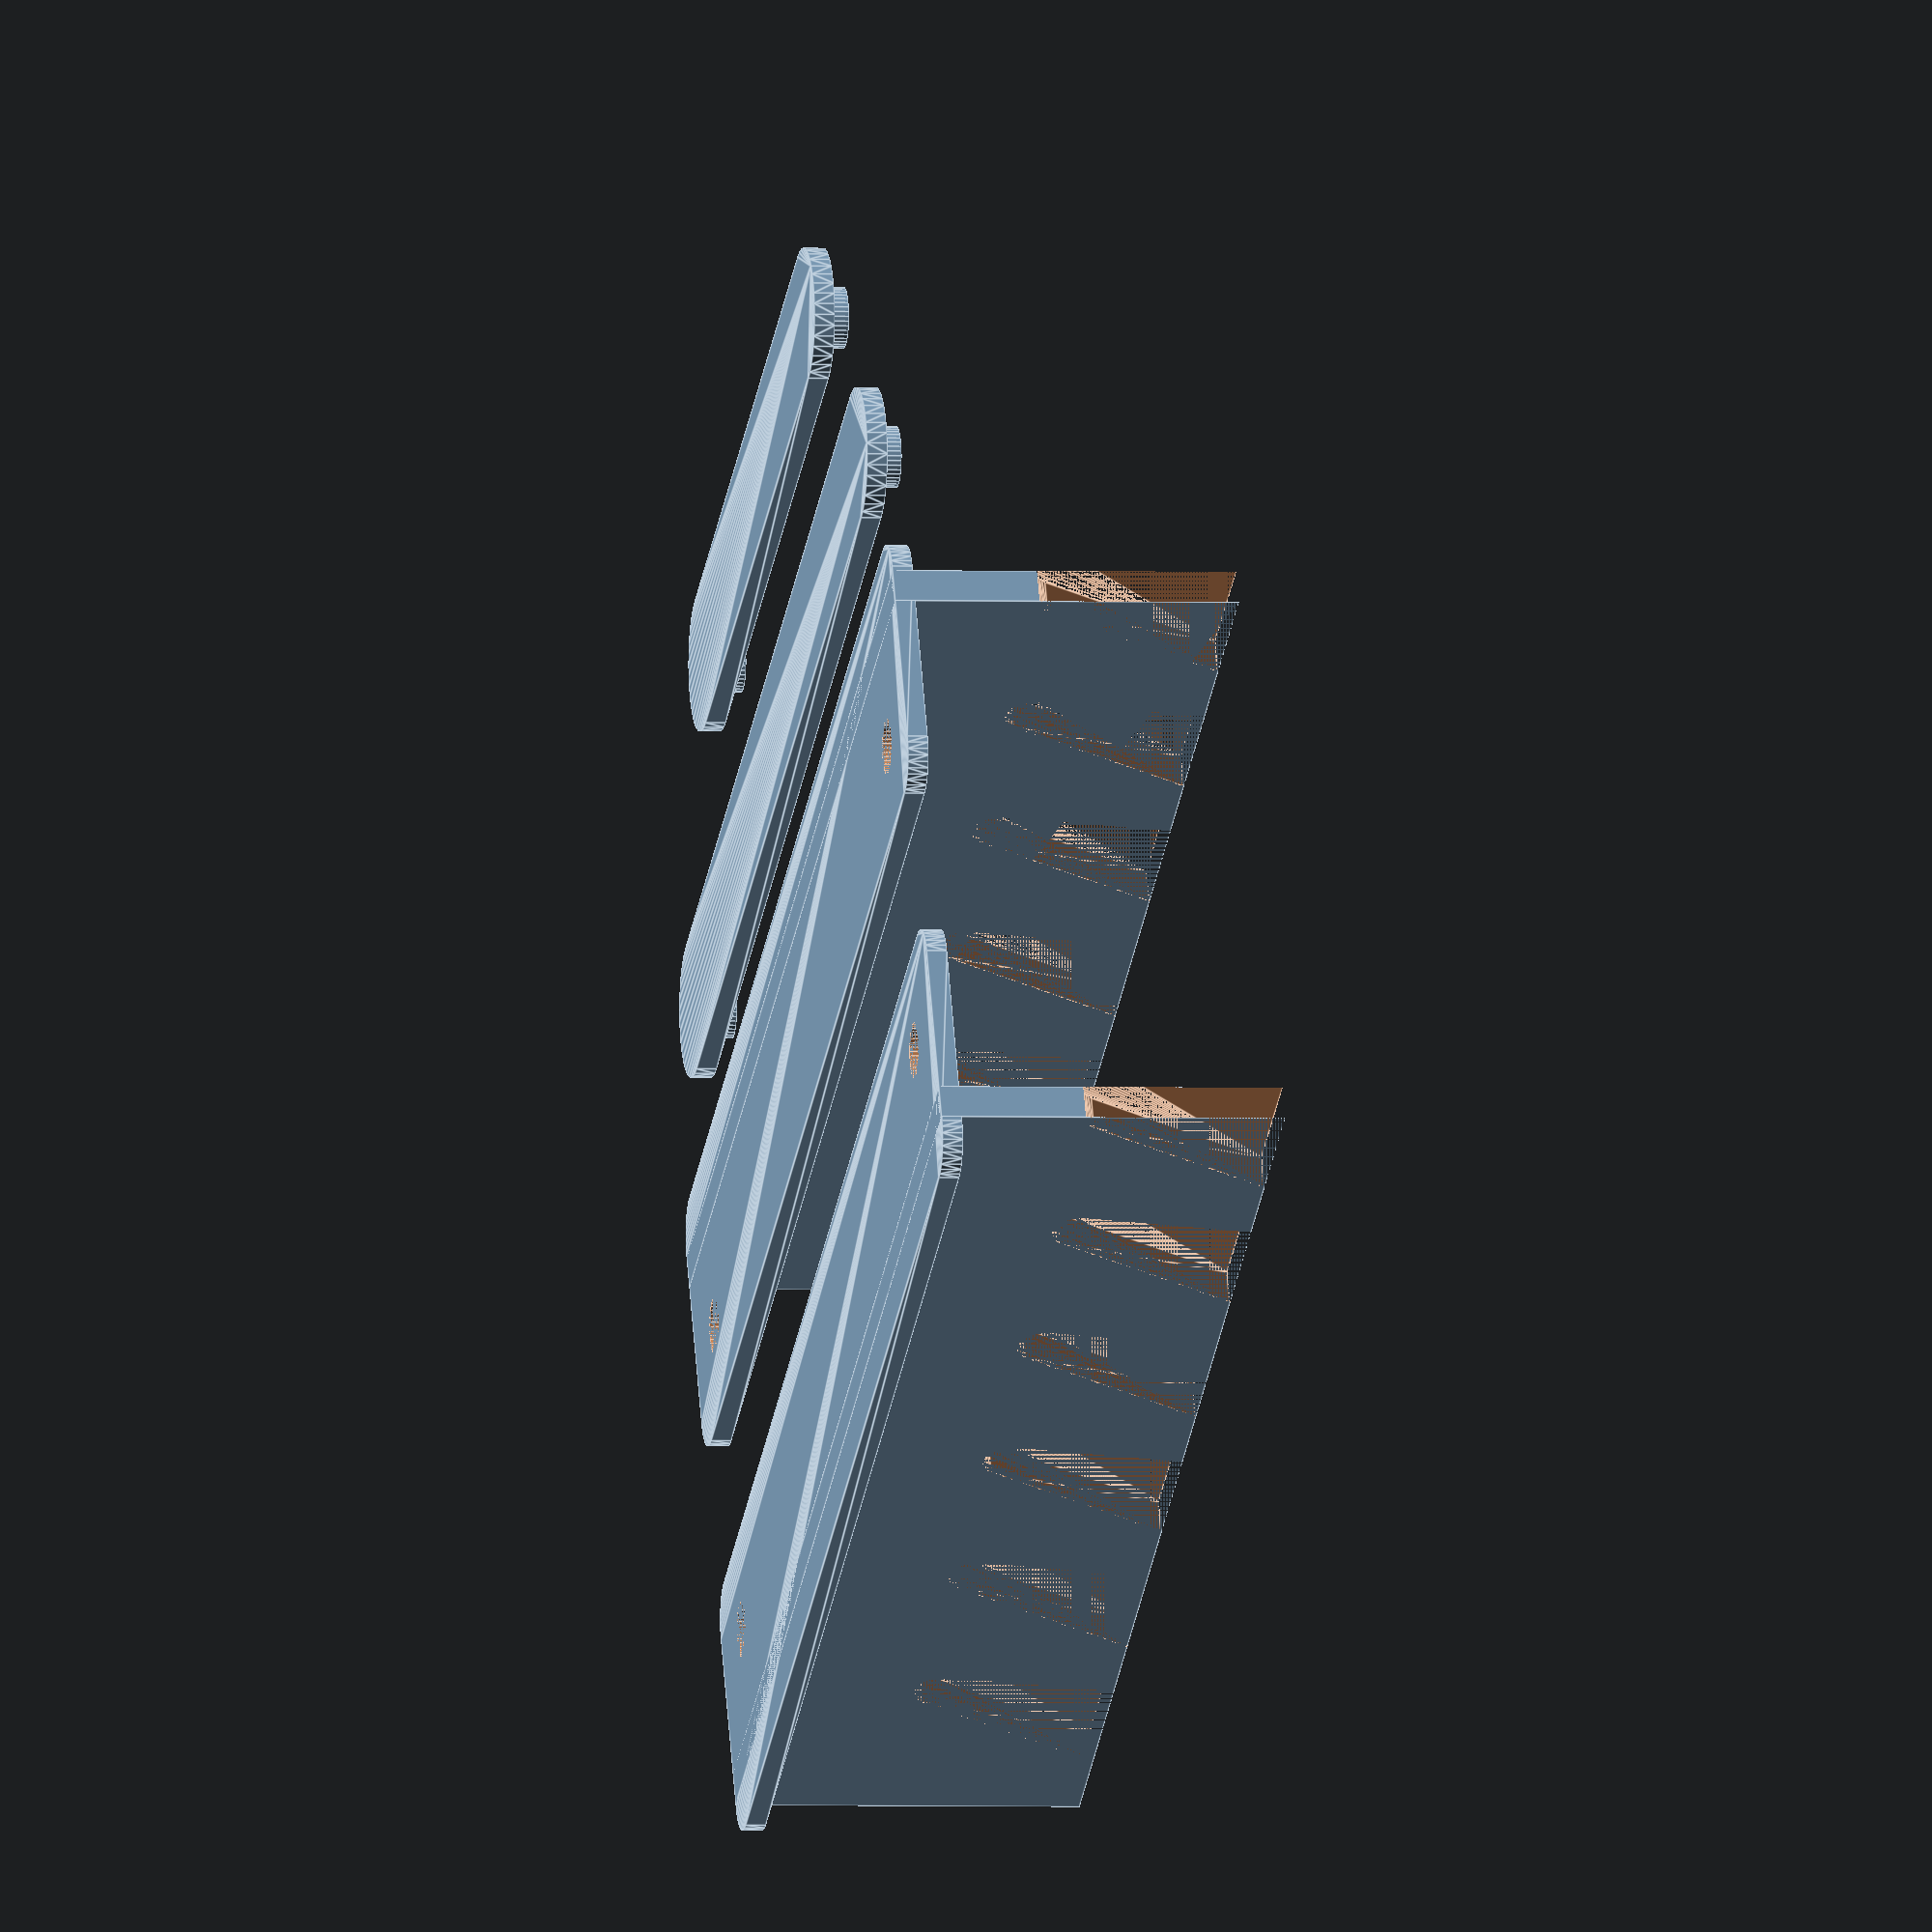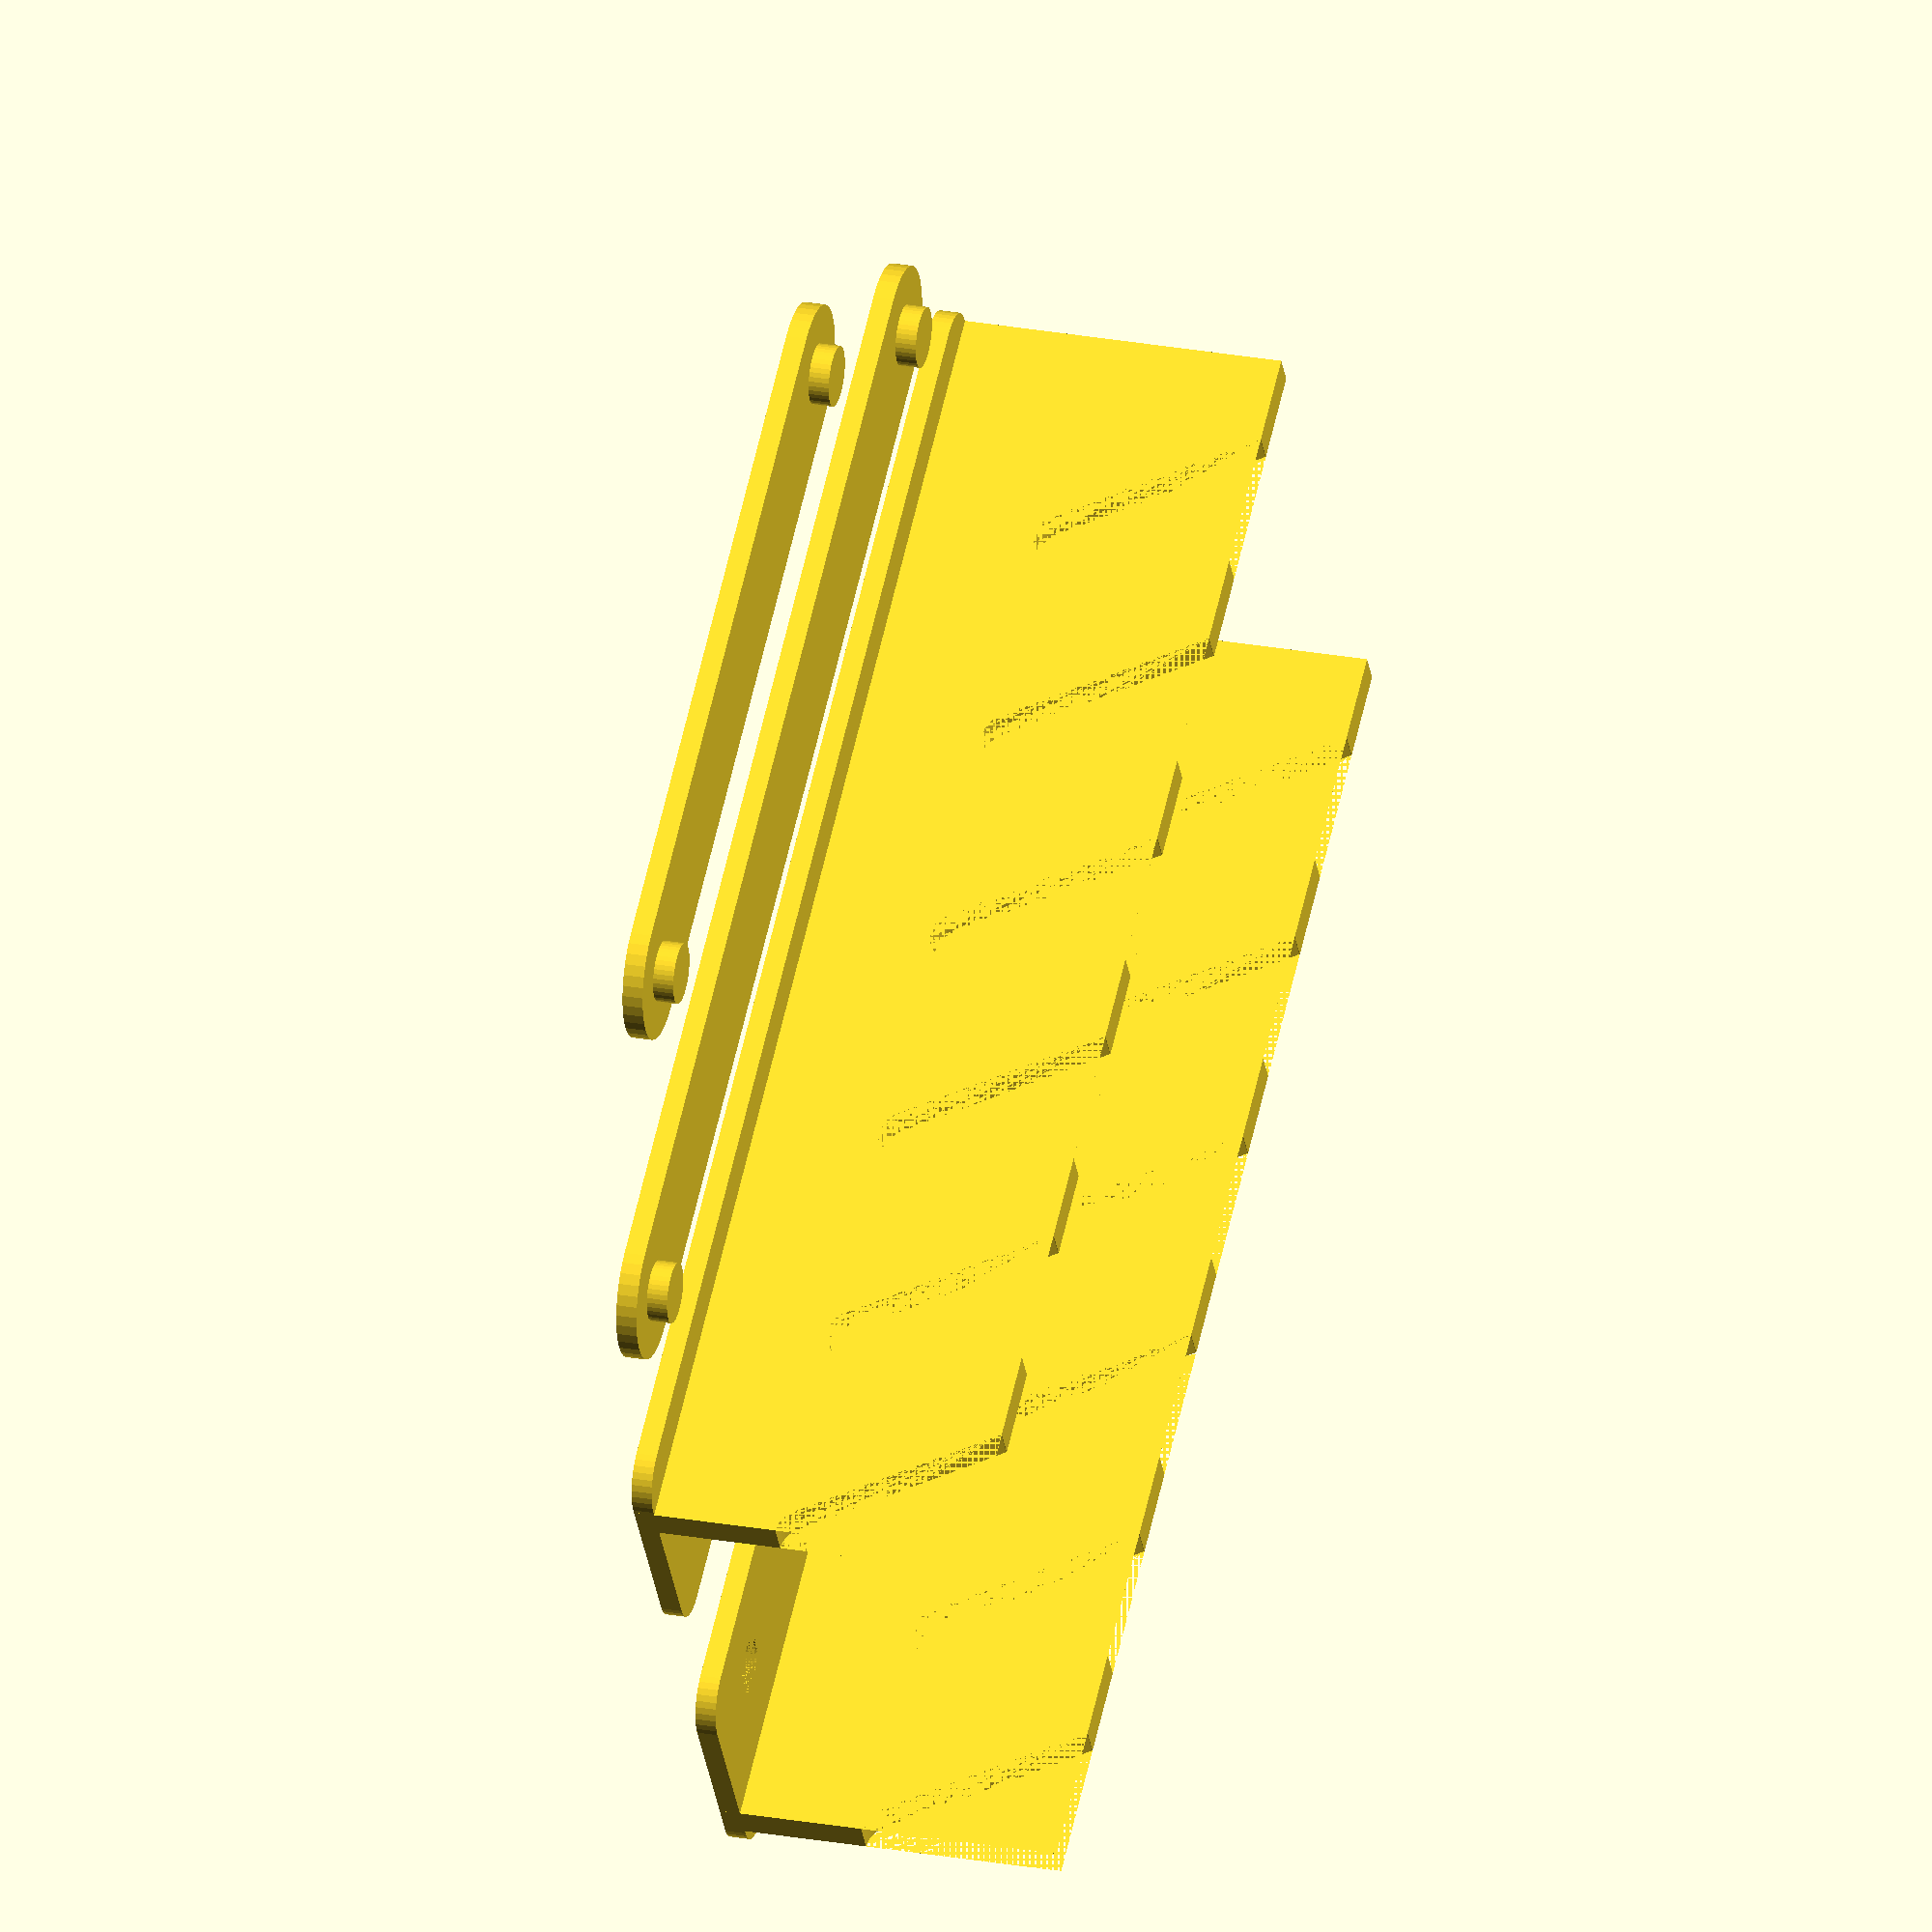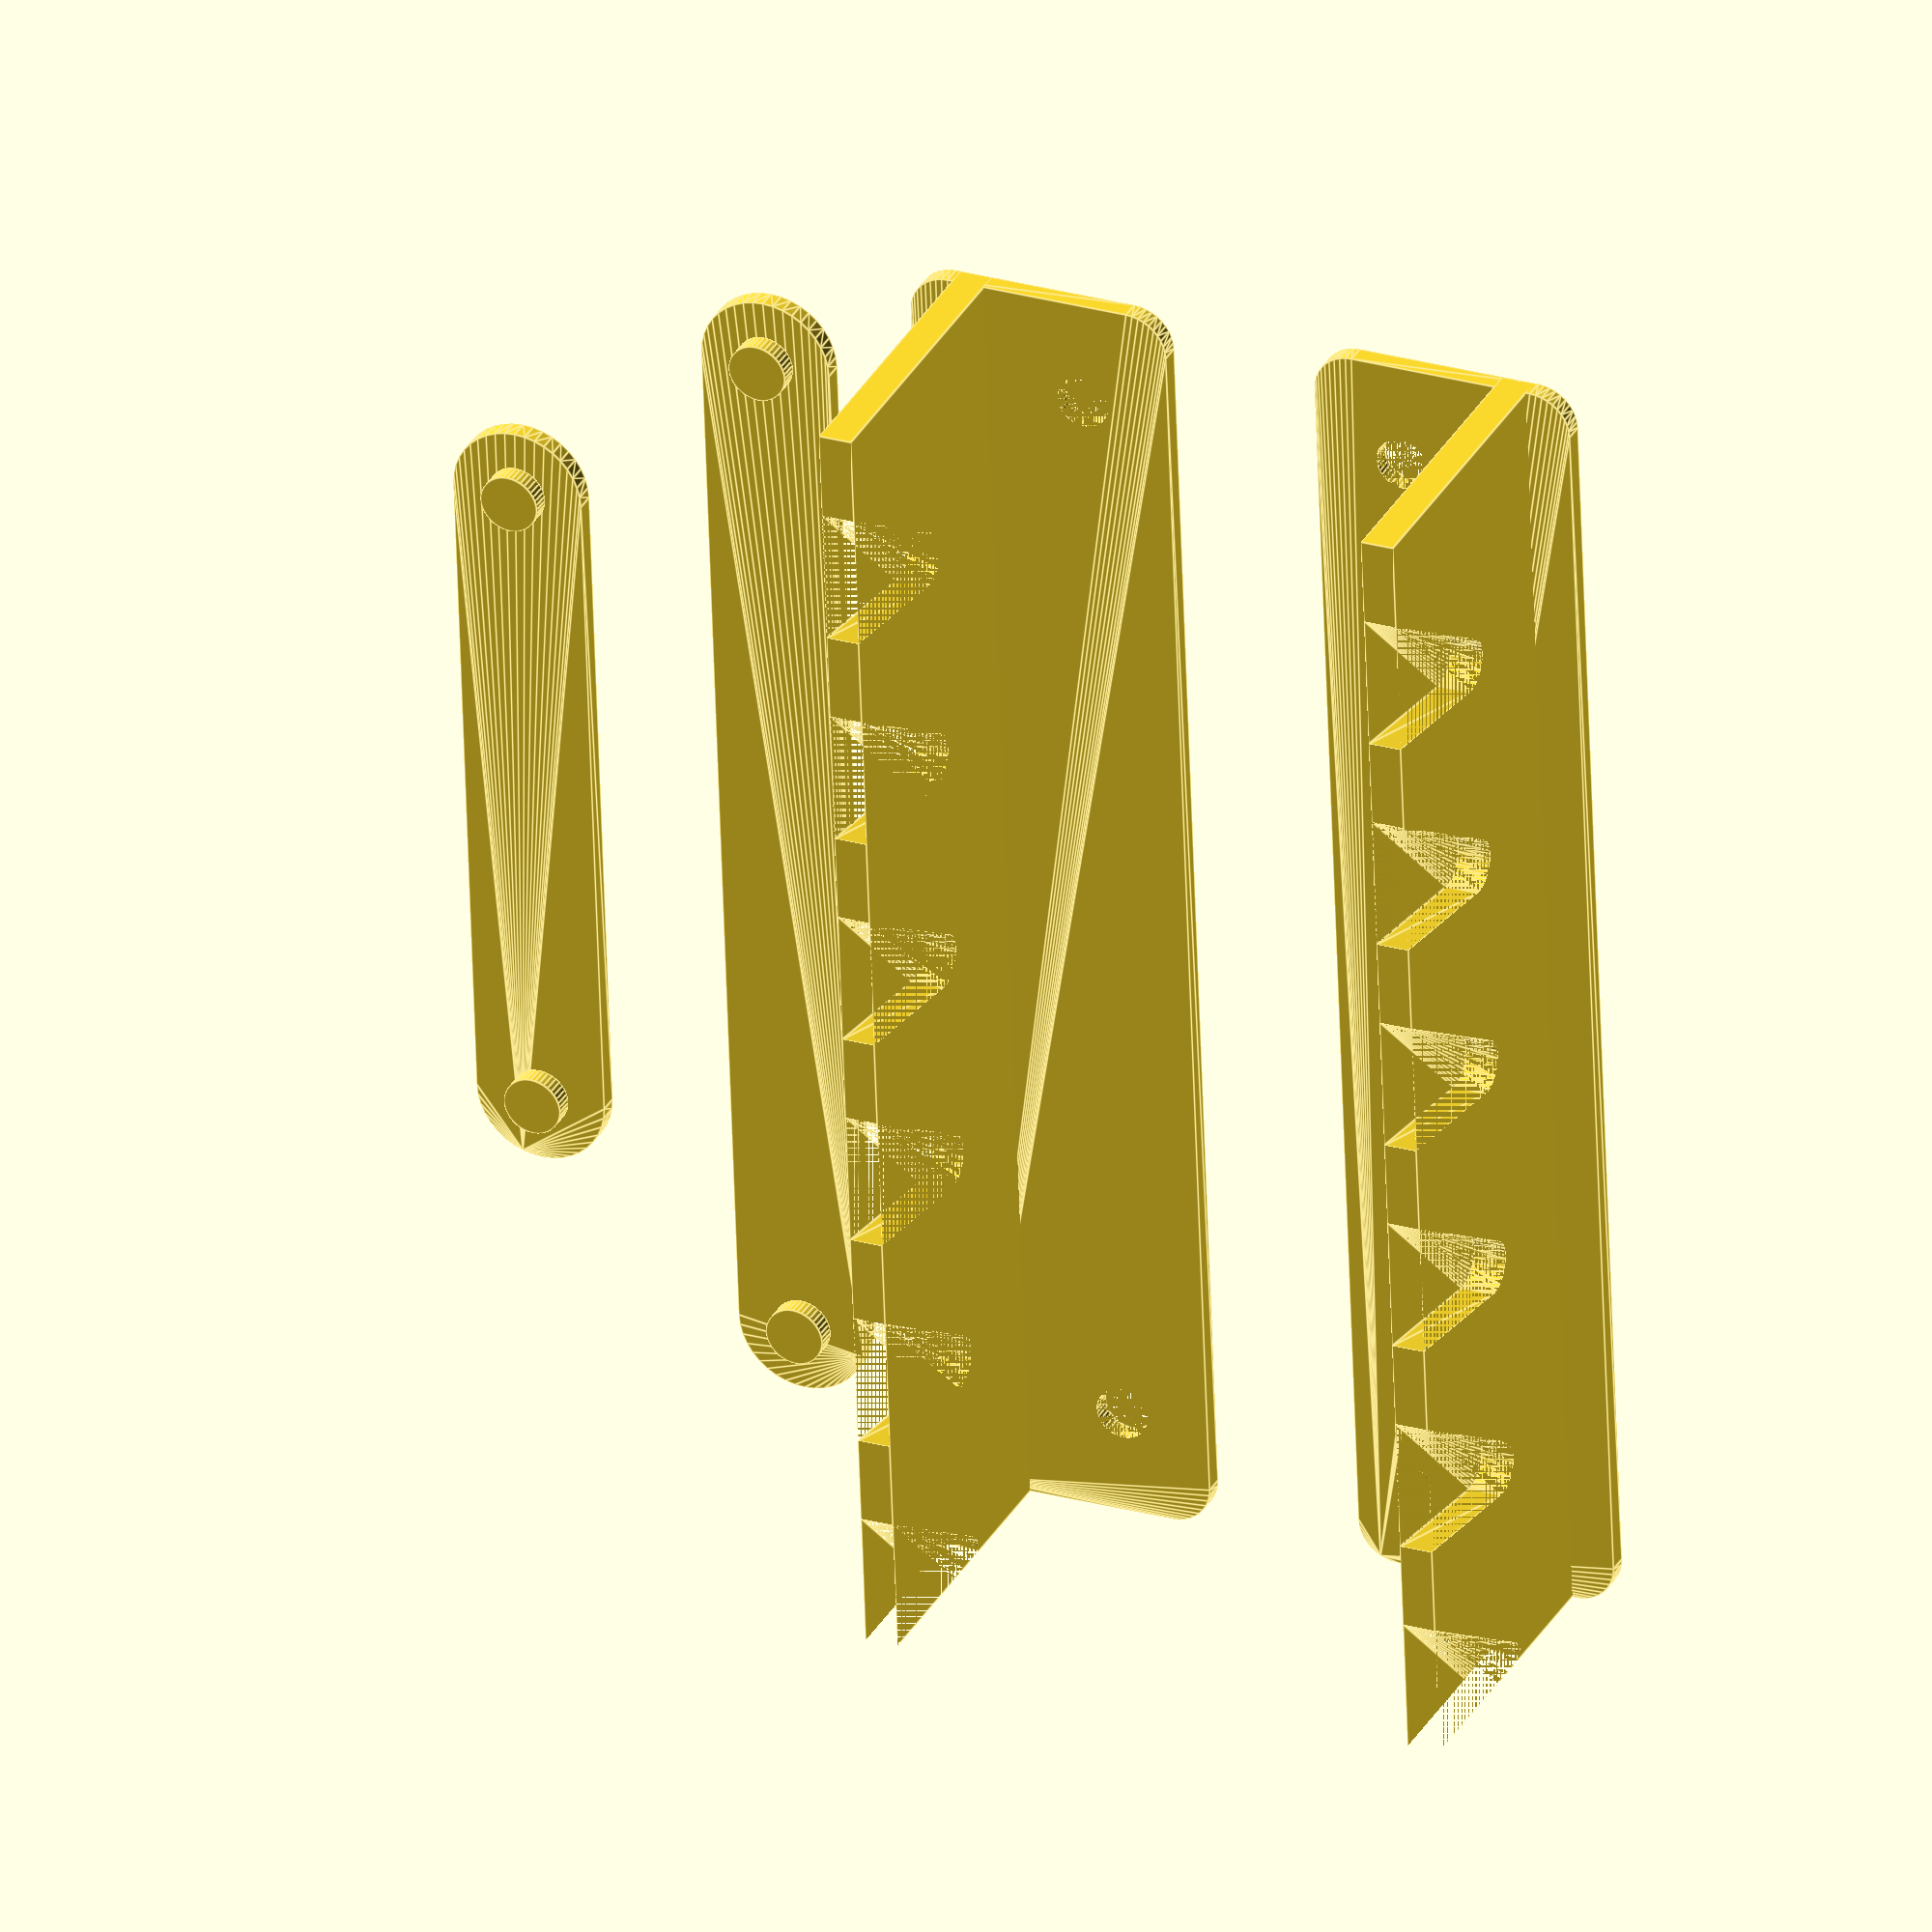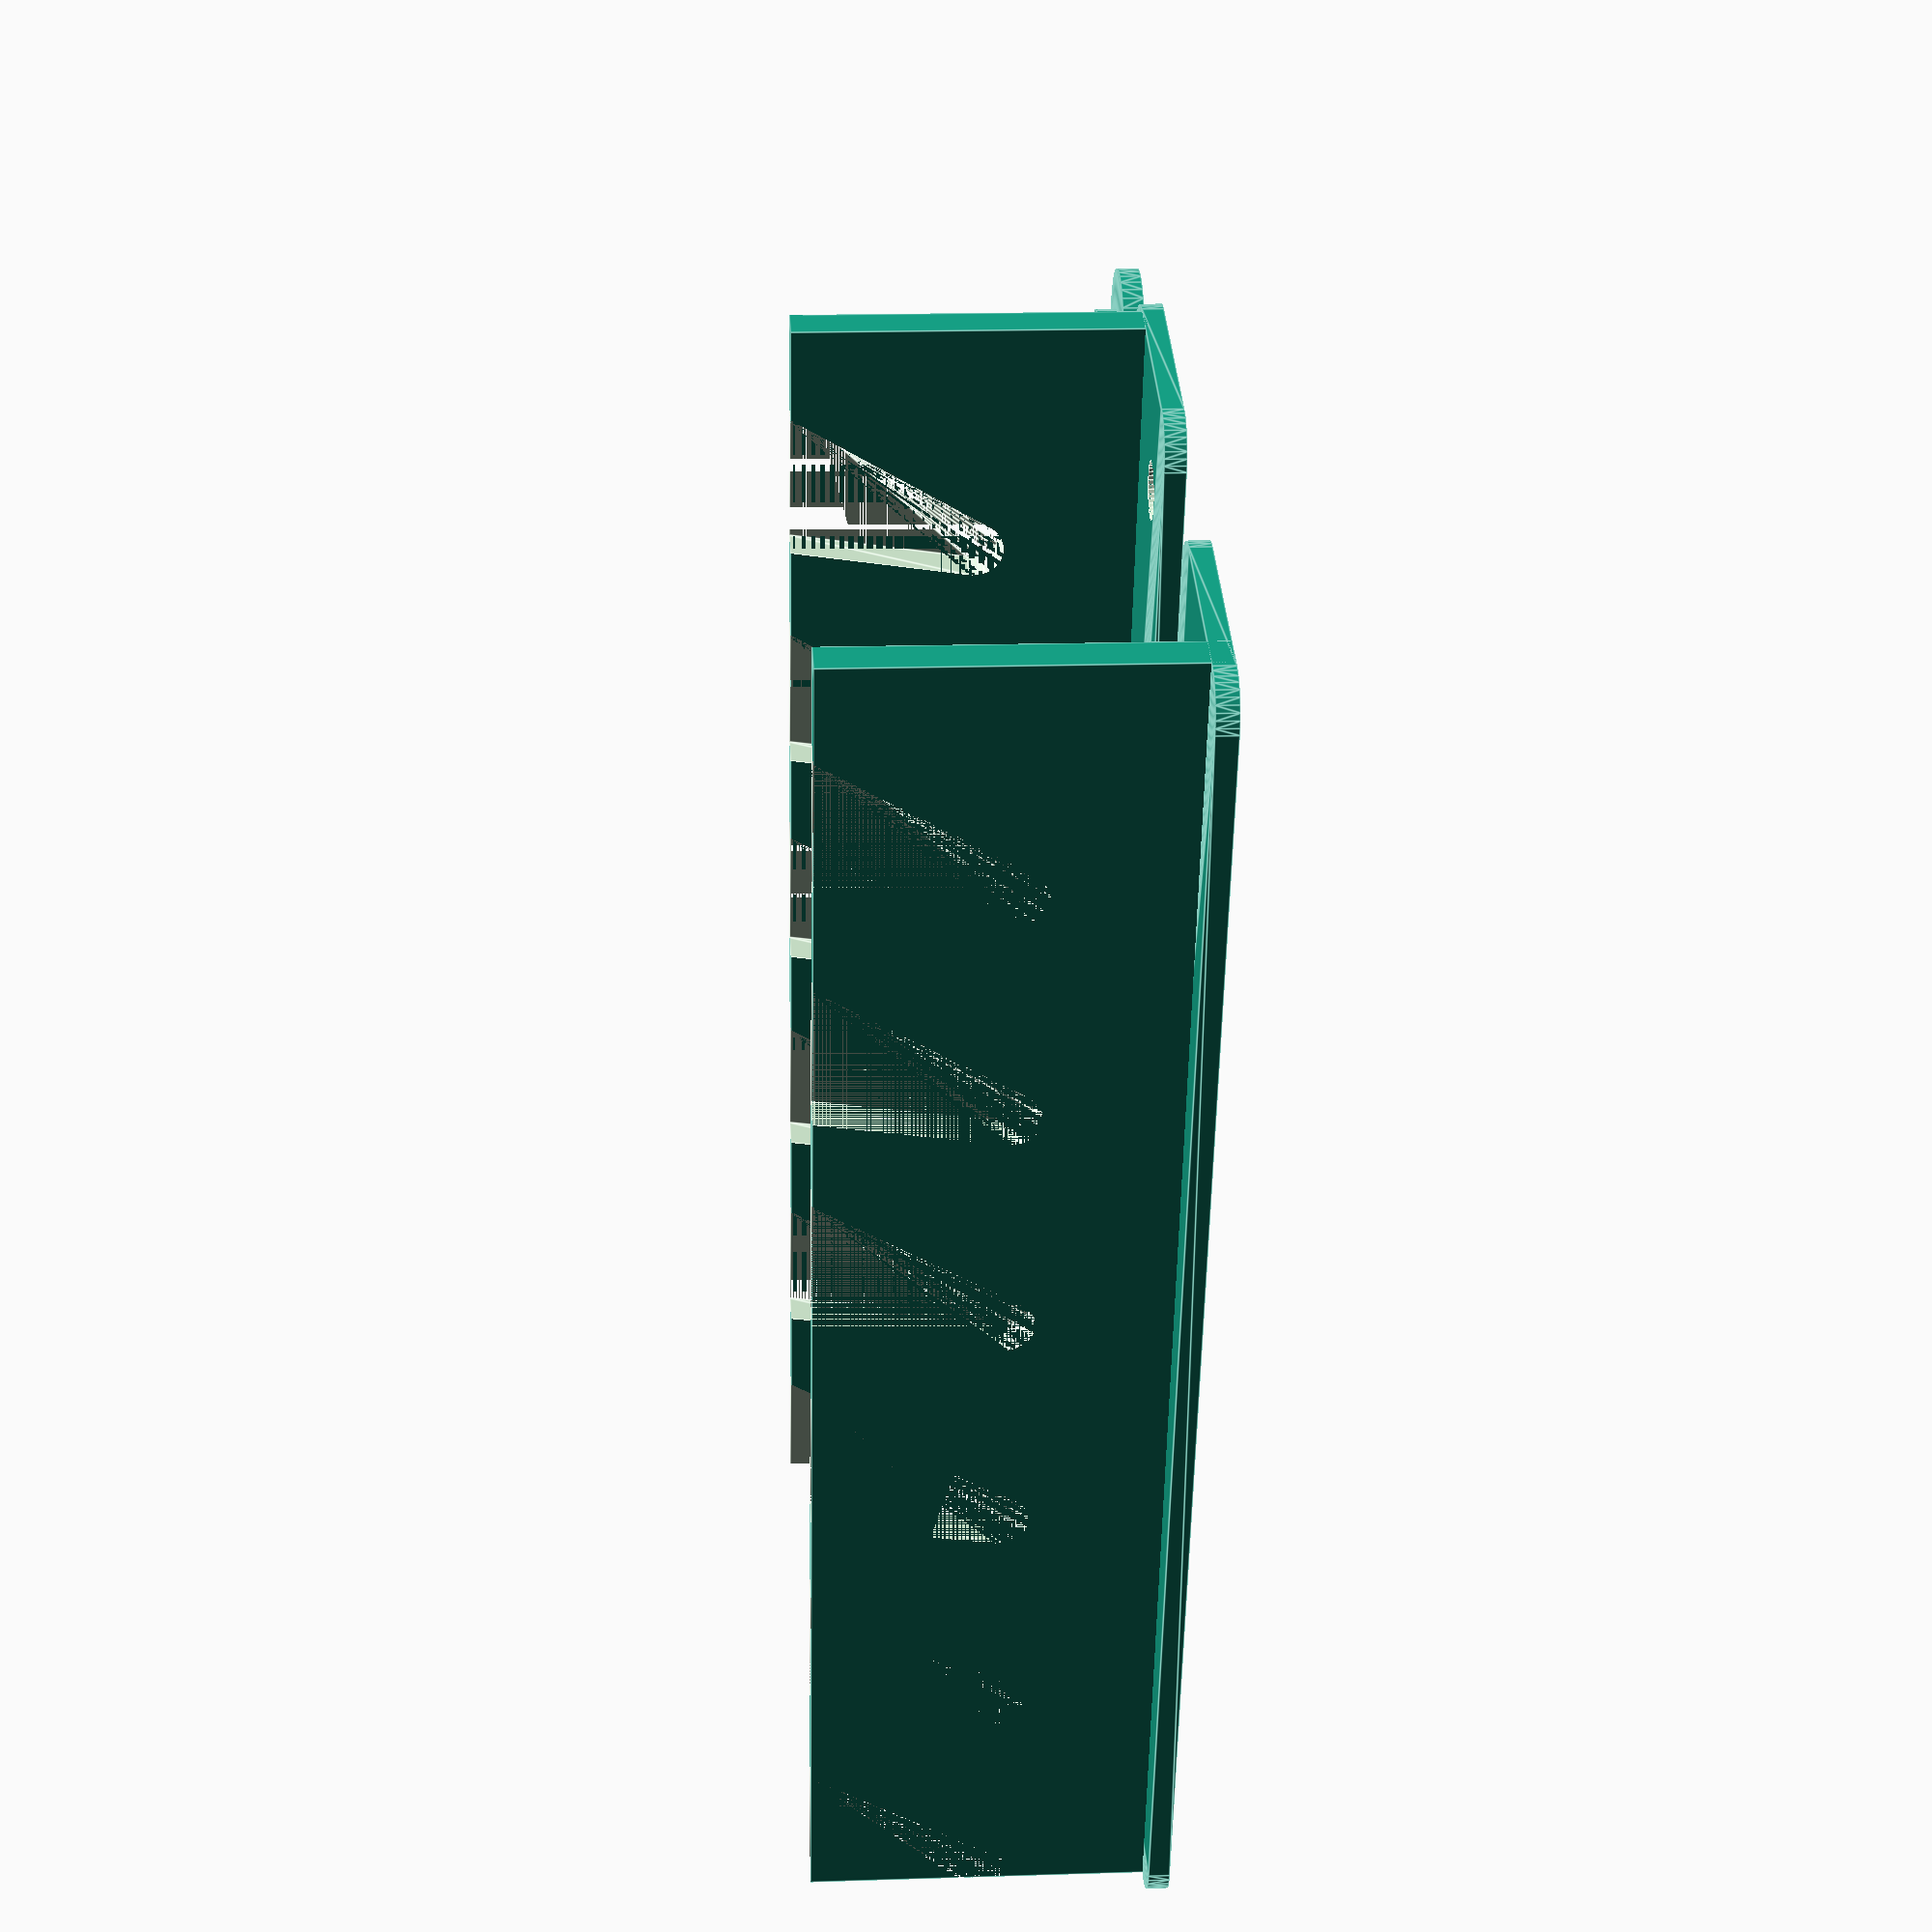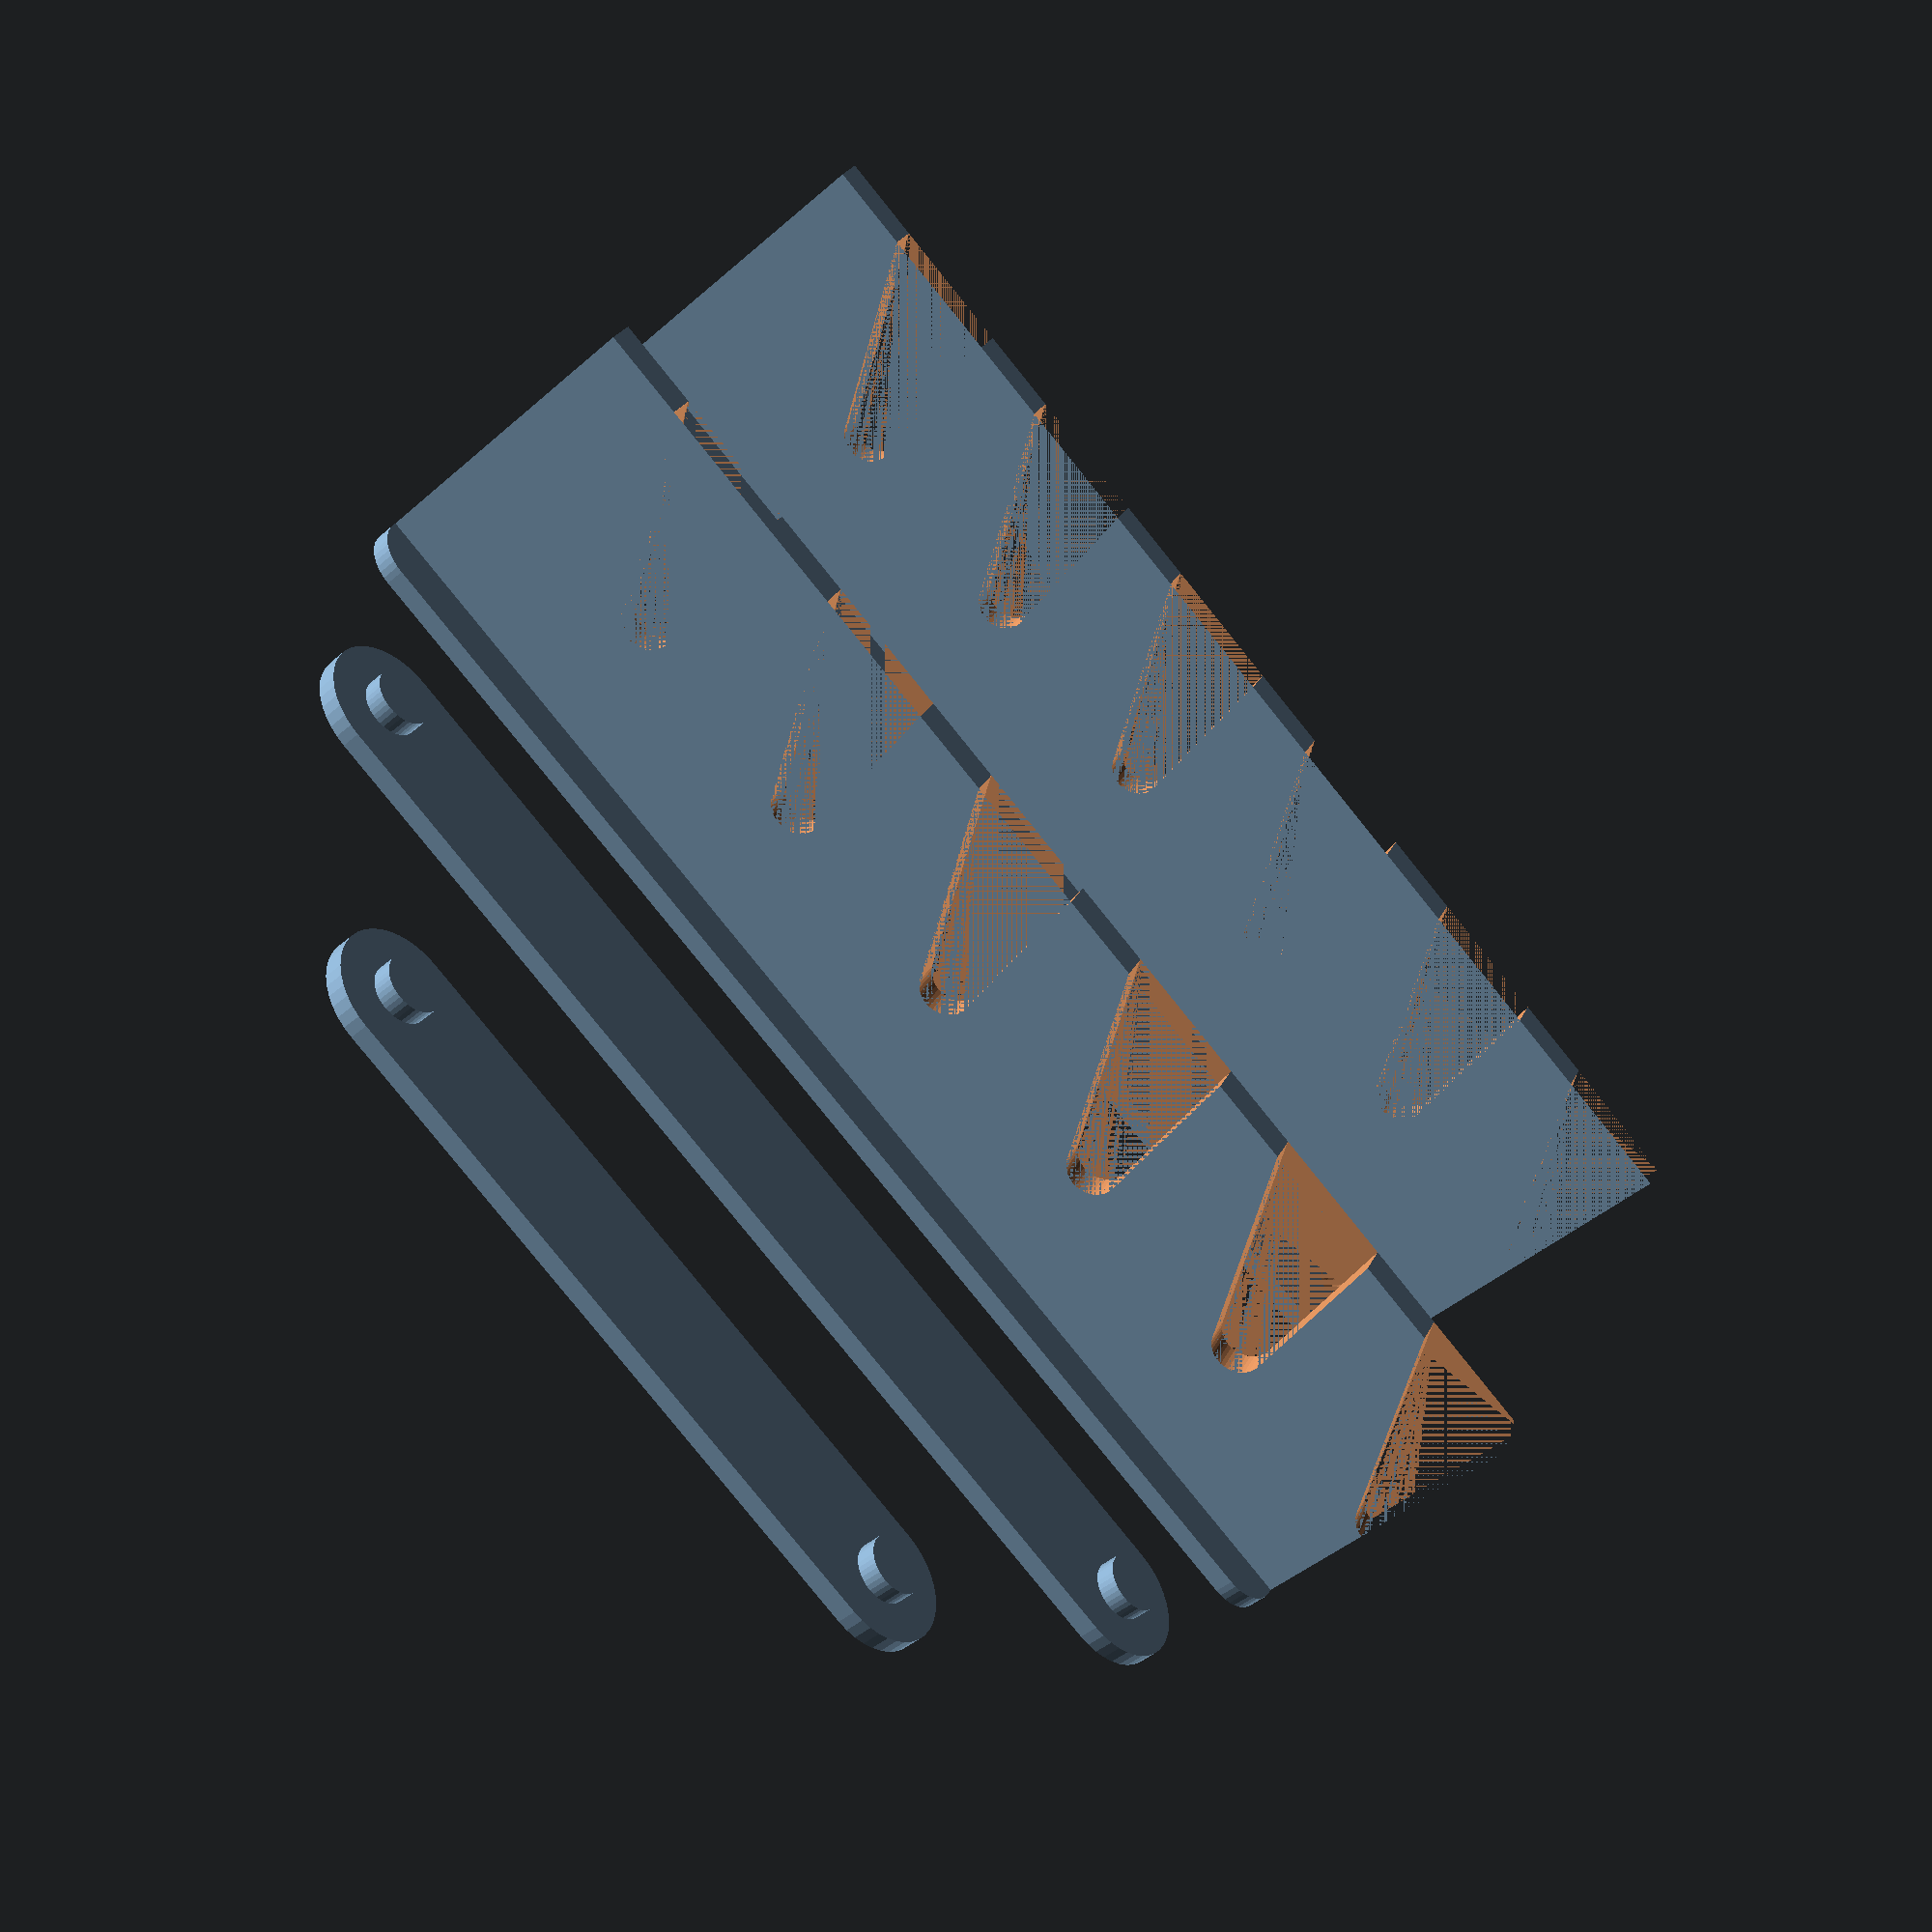
<openscad>
/*
Wrench Table Holder (c) by Jorge Monteiro

Wrench Table Holder is licensed under a
Creative Commons Attribution-ShareAlike 4.0 International.

You should have received a copy of the license along with this
work.  If not, see <http://creativecommons.org/licenses/by-sa/4.0/>.
*/
$fn = 40;

topBrace = 90;
bottomBrace = 60;
//base
thickness = 2.5;
baseWidth = 20;
baseHeight = 25;
baseThickness = 1.5;

// braces
braceWidth = 10;
braceThickness = 1.5;
// socket
maleSocket = 2.2;
femaleSocket = 2;

drawBraces();
drawSides(100, 5);

module drawBraces() {
    
    translate([0, braceWidth + baseWidth + 20, 0]) drawBrace(topBrace);
    translate([0, braceWidth + baseWidth + 40, 0]) drawBrace(bottomBrace);
};

module drawBrace(size) {
    union() {
        roundedRect(size, braceWidth, braceThickness, 5);
        translate([0, 0, braceThickness]) maleSocket(size/2-5, baseThickness);
        translate([0, 0, braceThickness]) maleSocket(-size/2+5, baseThickness);
    };
};

module drawSides(length, slots) {
    
    translate([0, baseWidth + 5, 0]) drawLeftBase(length, slots);
    drawRightBase(length, slots);
};

module wrenchSlots(length, slots) {
    difference() {
        // frame
        rotate([90, 0, 0]) cube([length, baseHeight, thickness]);
        // slots per wrench
        for (i = [0 : slots]) {
            translate([i * length/(slots+1),0,baseHeight]) {
                rotate([90, 90, 0]) {
                    hull(){
                        translate([baseHeight/2,0,0]) cylinder(r=2, h=thickness);
                        translate([0,0,0]) cylinder(r=.1, h=thickness);
                        translate([0,10,0]) cylinder(r=.1, h=thickness);
                    };
                };
            };
        };
    };
};

module drawLeftBase(length, slots) {
    difference() {
        translate([0, baseWidth/6, 0]) roundedRect(length, baseWidth, baseThickness, 3);
        socket(length/2-8, baseThickness);
        socket(-length/2+8, baseThickness);
    }
    translate([-length/2, baseWidth/2, 0]) {
        wrenchSlots(length, slots);
    };
};

module drawRightBase(length, slots) {
    difference() {
        translate([0, -baseWidth/6, 0]) roundedRect(length, baseWidth, baseThickness, 3);
        socket(length/2-8, baseThickness);
        socket(-length/2+8, baseThickness);
    }
    translate([-length/2,-baseWidth/2+thickness,0]) {
        wrenchSlots(length, slots);
    };
};


module socket(location, thick) {
    translate([location, 0, 0]) cylinder(h = thick, r = femaleSocket);
};

module maleSocket(location, thick) {
    translate([location, 0, 0]) cylinder(h = thick, r = maleSocket);
};

module roundedRect(xdim, ydim, zdim, rdim) {
    translate([-xdim/2,-ydim/2,0]){
        hull(){
            translate([xdim-rdim,rdim,0]) cylinder(r=rdim, h=zdim);
            translate([xdim-rdim,ydim-rdim,0]) cylinder(r=rdim, h=zdim);

            translate([rdim,ydim-rdim,0]) cylinder(r=rdim, h=zdim);
            translate([rdim,rdim,0]) cylinder(r=rdim, h=zdim);
        };
    };
};

</openscad>
<views>
elev=181.7 azim=207.9 roll=279.6 proj=o view=edges
elev=332.6 azim=327.0 roll=285.4 proj=o view=solid
elev=148.8 azim=87.9 roll=156.1 proj=o view=edges
elev=343.2 azim=288.1 roll=86.3 proj=p view=edges
elev=43.6 azim=209.0 roll=315.9 proj=p view=solid
</views>
